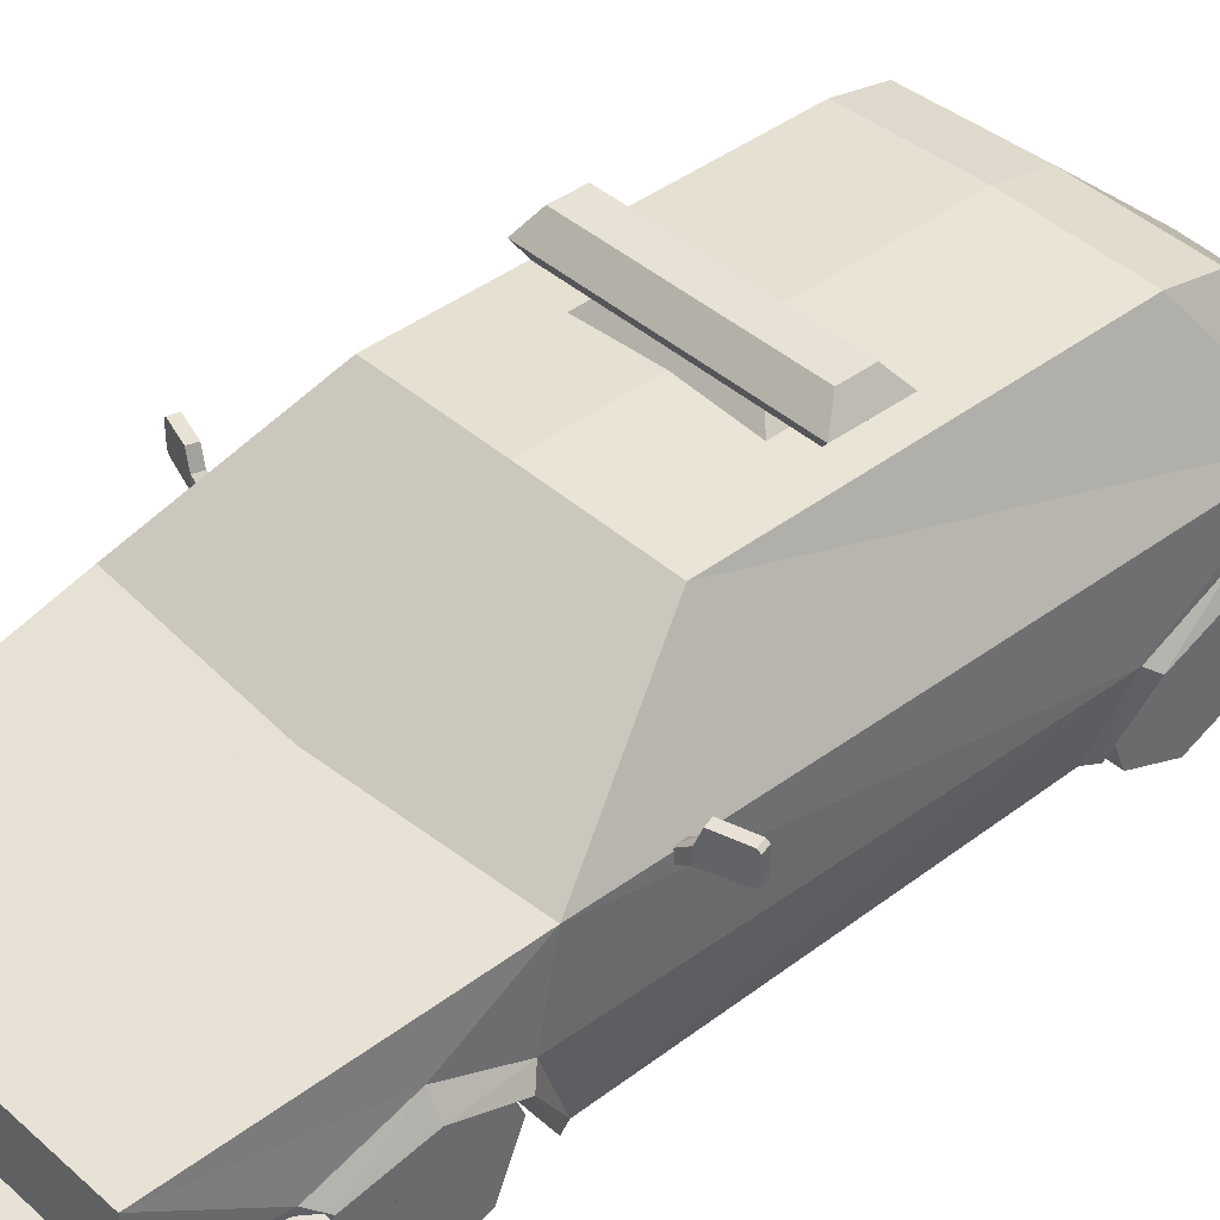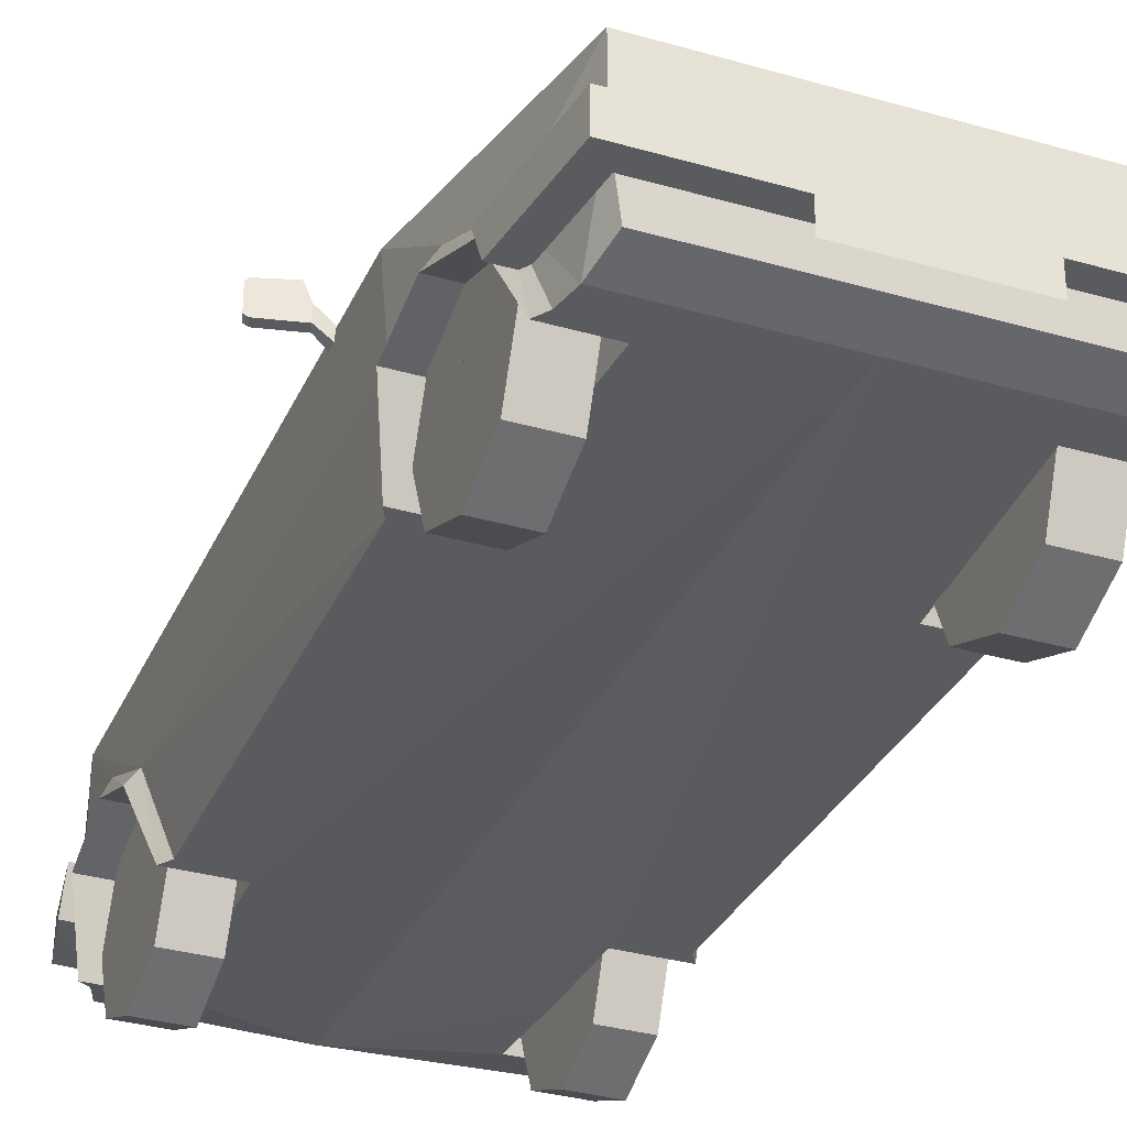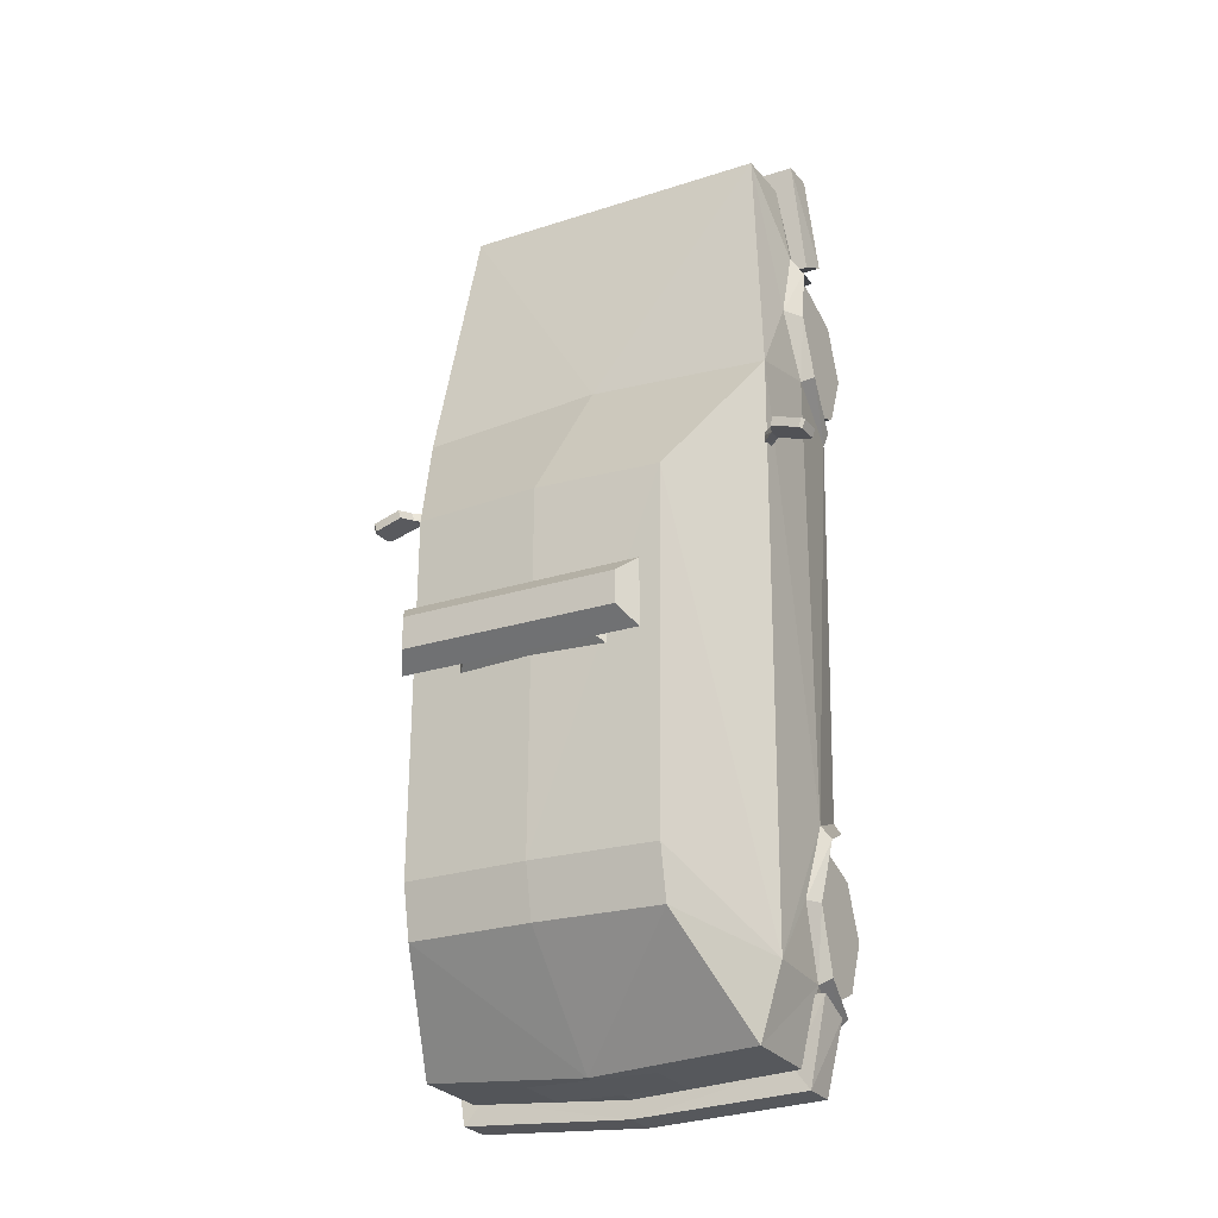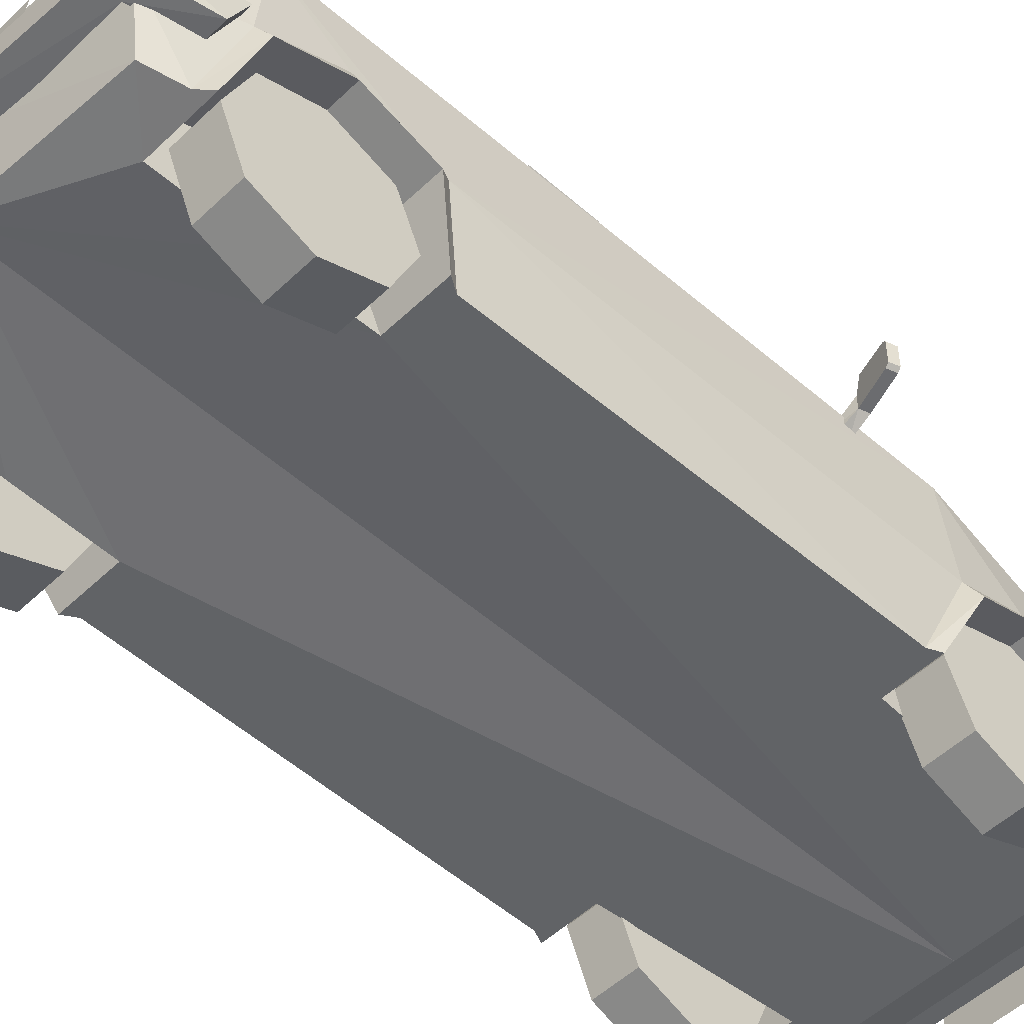
<metadata>
{"format":"obj","ext":"obj","renderer":"f3d","projection":"perspective","resolution":1024,"background":"white","views":[{"elev":40.2,"azim":47.5,"up":"+Y"},{"elev":-32.9,"azim":-21.8,"up":"+Y"},{"elev":-22.9,"azim":-150.8,"up":"+Z"},{"elev":-50.8,"azim":-133.8,"up":"+Y"}]}
</metadata>
<code>
o Car_Main_Cube
v 0.5264 1.295 -1.224
v 0.5264 1.313 0.4444
v 0.7674 0.8893 1.013
v 0.6574 0.7276 2.049
v 0.6096 0.2773 2.003
v 0.6851 0.9105 -1.652
v 0.6387 0.2778 -1.608
v 0.5264 1.336 -1.01
v 0.7571 0.8707 -1.348
v 0.6574 0.4864 2.048
v 0.6851 0.5316 -1.679
v 0.7881 0.5042 -1.343
v 0.5221 0.2277 0.9942
v 0.4783 0.2277 1.723
v 0.4636 0.2412 -1.434
v 0.5002 0.2277 1.342
v 0.5367 0.4926 1.117
v 0.4783 0.4823 1.619
v 0.5075 0.5722 1.357
v 0.4821 0.2277 -0.7189
v 0.7268 0.2412 -1.434
v 0.4728 0.2277 -1.084
v 0.4622 0.5042 -1.343
v 0.4728 0.4902 -0.8187
v 0.4675 0.5936 -1.086
v 0.6402 0.2277 1.867
v 0.716 0.2277 0.9456
v 0.6608 0.2277 1.77
v 0.7668 0.5505 1.079
v 0.7253 0.5185 1.677
v 0.748 0.6564 1.36
v 0.803 0.4926 1.117
v 0.7381 0.2277 0.9942
v 0.7677 0.4823 1.619
v 0.6922 0.2277 1.723
v 0.797 0.5722 1.357
v 0.6819 0.2501 -1.476
v 0.7502 0.5553 -1.375
v 0.6945 0.2277 -0.6714
v 0.7677 0.524 -0.7715
v 0.7616 0.6637 -1.086
v 0.7934 0.5936 -1.086
v 0.7248 0.2277 -0.7189
v 0.7986 0.4902 -0.8187
v -0.5275 1.295 -1.224
v -0.5275 1.313 0.4444
v -0.7685 0.8893 1.013
v -0.6584 0.7276 2.049
v -0.6107 0.2773 2.003
v -0.6862 0.9105 -1.652
v -0.6398 0.2778 -1.608
v -0.000533 1.331 0.4579
v -0.000533 1.312 -1.224
v -0.000533 0.8893 1.065
v -0.000533 0.7276 2.049
v -0.000533 0.2773 2.003
v -0.000533 0.2778 -1.644
v -0.000533 0.9105 -1.697
v -0.5275 1.336 -1.01
v -0.000533 1.354 -1.01
v -0.7581 0.8707 -1.348
v -0.6584 0.4864 2.048
v -0.6862 0.5316 -1.679
v -0.000533 0.5316 -1.724
v -0.000533 0.4864 2.048
v -0.7891 0.5042 -1.343
v -0.5231 0.2277 0.9942
v -0.4794 0.2277 1.723
v -0.4646 0.2412 -1.434
v -0.5013 0.2277 1.342
v -0.5378 0.4926 1.117
v -0.4794 0.4823 1.619
v -0.5086 0.5722 1.357
v -0.4832 0.2277 -0.7189
v -0.7278 0.2412 -1.434
v -0.4739 0.2277 -1.084
v -0.4633 0.5042 -1.343
v -0.4739 0.4902 -0.8187
v -0.4686 0.5936 -1.086
v -0.6413 0.2277 1.867
v -0.000533 0.2277 1.867
v -0.7171 0.2277 0.9456
v -0.6619 0.2277 1.77
v -0.7679 0.5505 1.079
v -0.7263 0.5185 1.677
v -0.749 0.6564 1.36
v -0.8041 0.4926 1.117
v -0.7391 0.2277 0.9942
v -0.7688 0.4823 1.619
v -0.6933 0.2277 1.723
v -0.798 0.5722 1.357
v -0.6829 0.2501 -1.476
v -0.7513 0.5553 -1.375
v -0.6955 0.2277 -0.6714
v -0.7687 0.524 -0.7715
v -0.7626 0.6637 -1.086
v -0.7944 0.5936 -1.086
v -0.7258 0.2277 -0.7189
v -0.7997 0.4902 -0.8187
v 0.7312 0.4905 2.139
v 0.7312 0.3593 2.139
v 0.6499 0.3593 2.055
v 0.6499 0.4905 2.055
v 0.7847 0.4905 1.637
v 0.7847 0.3593 1.702
v 0.691 0.3593 1.702
v 0.691 0.4905 1.637
v -0.7322 0.4905 2.139
v -0.7322 0.3593 2.139
v -0.651 0.3593 2.055
v -0.651 0.4905 2.055
v -0.7858 0.4905 1.637
v -0.7858 0.3593 1.702
v -0.692 0.3593 1.702
v -0.692 0.4905 1.637
v 0.7236 0.5888 -1.756
v 0.7236 0.4478 -1.765
v 0.6499 0.4383 -1.675
v 0.6499 0.5793 -1.665
v 0.7847 0.5719 -1.41
v 0.7847 0.4306 -1.475
v 0.691 0.4306 -1.475
v 0.691 0.5719 -1.41
v -0.000533 0.5793 -1.665
v -0.000533 0.4383 -1.675
v -0.7246 0.5888 -1.756
v -0.7246 0.4478 -1.765
v -0.000533 0.4478 -1.802
v -0.000533 0.5888 -1.793
v -0.651 0.4383 -1.675
v -0.651 0.5793 -1.665
v -0.7858 0.5719 -1.41
v -0.7858 0.4306 -1.475
v -0.692 0.4306 -1.475
v -0.692 0.5719 -1.41
v 0.8228 0.8861 0.7018
v 0.8467 1.007 0.6945
v 0.8118 0.8861 0.6656
v 0.8356 1.007 0.6583
v 0.9739 0.9044 0.6556
v 0.9739 0.9945 0.6556
v 0.9629 0.9044 0.6194
v 0.9629 0.9945 0.6194
v 0.9482 0.8937 0.6239
v 0.9517 1.006 0.6228
v 0.9593 0.8937 0.6601
v 0.9628 1.006 0.659
v 0.8228 0.9425 0.7018
v 0.8118 0.9425 0.6656
v 0.7405 0.8313 0.6503
v 0.7405 0.8313 0.6977
v 0.7201 0.8596 0.6503
v 0.7201 0.8596 0.6977
v -0.8239 0.8861 0.7018
v -0.8477 1.007 0.6945
v -0.8128 0.8861 0.6656
v -0.8367 1.007 0.6583
v -0.975 0.9044 0.6556
v -0.975 0.9945 0.6556
v -0.9639 0.9044 0.6194
v -0.9639 0.9945 0.6194
v -0.9493 0.8937 0.6239
v -0.9528 1.006 0.6228
v -0.9603 0.8937 0.6601
v -0.9638 1.006 0.659
v -0.8239 0.9425 0.7018
v -0.8128 0.9425 0.6656
v -0.7415 0.8313 0.6503
v -0.7415 0.8313 0.6977
v -0.7212 0.8596 0.6503
v -0.7212 0.8596 0.6977
f 15 57 7
f 41 38 9
f 2 60 52
f 4 10 30
f 81 5 56
f 58 11 64
f 1 58 53
f 4 54 55
f 4 65 10
f 4 31 3
f 1 9 6
f 2 54 3
f 40 3 29
f 22 57 15
f 53 8 1
f 5 65 56
f 26 10 5
f 14 28 26
f 40 41 9
f 81 13 16
f 38 6 9
f 81 16 14
f 16 17 19
f 18 16 19
f 28 30 26
f 81 20 13
f 2 9 8
f 27 40 29
f 20 57 22
f 37 11 38
f 23 22 15
f 22 24 20
f 81 14 26
f 37 12 21
f 64 7 57
f 29 3 31
f 17 36 19
f 17 33 32
f 13 39 27
f 32 27 29
f 30 35 34
f 31 34 36
f 29 36 32
f 13 27 33
f 28 14 35
f 19 34 18
f 18 35 14
f 39 20 43
f 15 37 21
f 23 21 12
f 37 15 7
f 42 38 41
f 43 40 39
f 44 41 40
f 24 42 44
f 24 43 20
f 25 12 42
f 69 51 57
f 96 61 93
f 60 46 52
f 48 85 62
f 81 49 80
f 63 58 64
f 58 45 53
f 54 48 55
f 65 48 62
f 86 48 47
f 45 61 59
f 46 54 52
f 47 95 84
f 76 69 57
f 59 53 45
f 49 65 62
f 80 62 85
f 68 80 83
f 95 61 96
f 81 70 67
f 50 93 61
f 81 68 70
f 71 70 73
f 72 70 68
f 83 80 85
f 74 81 67
f 46 61 47
f 95 82 84
f 74 76 57
f 63 92 93
f 76 77 69
f 78 76 74
f 81 80 68
f 92 66 93
f 51 64 57
f 84 86 47
f 91 71 73
f 71 88 67
f 94 67 82
f 87 82 88
f 85 90 83
f 86 89 85
f 84 91 86
f 67 88 82
f 83 90 68
f 89 73 72
f 90 72 68
f 94 98 74
f 69 75 92
f 77 75 69
f 92 51 69
f 97 93 66
f 98 95 99
f 99 96 97
f 78 97 79
f 98 78 74
f 79 66 77
f 108 103 111
f 109 102 101
f 103 104 107
f 106 104 105
f 100 105 104
f 102 105 101
f 111 112 108
f 112 114 113
f 108 113 109
f 113 110 109
f 101 108 109
f 117 129 116
f 119 129 124
f 128 118 125
f 119 120 116
f 120 122 121
f 116 121 117
f 121 118 117
f 127 129 128
f 131 129 126
f 130 128 125
f 131 132 135
f 134 132 133
f 126 133 132
f 130 133 127
f 137 149 148
f 144 143 142
f 143 140 142
f 147 148 146
f 144 140 146
f 139 147 145
f 143 147 141
f 138 146 136
f 141 146 140
f 149 145 144
f 138 149 144
f 146 148 136
f 138 151 150
f 136 153 151
f 149 153 148
f 138 152 149
f 167 155 166
f 162 161 163
f 158 161 160
f 166 165 164
f 162 158 160
f 165 157 163
f 161 165 163
f 156 164 162
f 164 159 158
f 167 163 157
f 156 162 167
f 164 154 166
f 156 169 154
f 154 171 166
f 171 167 166
f 170 156 167
f 2 8 60
f 81 26 5
f 58 6 11
f 1 6 58
f 4 3 54
f 4 55 65
f 4 30 31
f 1 8 9
f 2 52 54
f 40 9 3
f 53 60 8
f 5 10 65
f 26 30 10
f 38 11 6
f 16 13 17
f 18 14 16
f 81 57 20
f 2 3 9
f 27 39 40
f 37 7 11
f 23 25 22
f 22 25 24
f 37 38 12
f 64 11 7
f 17 32 36
f 17 13 33
f 13 20 39
f 32 33 27
f 30 28 35
f 31 30 34
f 29 31 36
f 19 36 34
f 18 34 35
f 23 15 21
f 42 12 38
f 43 44 40
f 44 42 41
f 24 25 42
f 24 44 43
f 25 23 12
f 60 59 46
f 81 56 49
f 63 50 58
f 58 50 45
f 54 47 48
f 65 55 48
f 86 85 48
f 45 50 61
f 46 47 54
f 47 61 95
f 59 60 53
f 49 56 65
f 80 49 62
f 50 63 93
f 71 67 70
f 72 73 70
f 74 57 81
f 46 59 61
f 95 94 82
f 63 51 92
f 76 79 77
f 78 79 76
f 92 75 66
f 51 63 64
f 91 87 71
f 71 87 88
f 94 74 67
f 87 84 82
f 85 89 90
f 86 91 89
f 84 87 91
f 89 91 73
f 90 89 72
f 77 66 75
f 97 96 93
f 98 94 95
f 99 95 96
f 78 99 97
f 98 99 78
f 79 97 66
f 108 100 103
f 109 110 102
f 103 100 104
f 106 107 104
f 100 101 105
f 102 106 105
f 111 115 112
f 112 115 114
f 108 112 113
f 113 114 110
f 101 100 108
f 117 128 129
f 119 116 129
f 128 117 118
f 119 123 120
f 120 123 122
f 116 120 121
f 121 122 118
f 127 126 129
f 131 124 129
f 130 127 128
f 131 126 132
f 134 135 132
f 126 127 133
f 130 134 133
f 137 139 149
f 144 145 143
f 143 141 140
f 147 137 148
f 144 142 140
f 139 137 147
f 143 145 147
f 138 144 146
f 141 147 146
f 149 139 145
f 138 136 151
f 136 148 153
f 149 152 153
f 138 150 152
f 167 157 155
f 162 160 161
f 158 159 161
f 166 155 165
f 162 164 158
f 165 155 157
f 161 159 165
f 156 154 164
f 164 165 159
f 167 162 163
f 156 168 169
f 154 169 171
f 171 170 167
f 170 168 156
o Wheel.001_Cube.002
v 0.5125 0.3 1.36
v 0.6946 0.3 1.36
v 0.6946 0.3 1.361
v 0.6946 0.3 1.359
v 0.5125 0.609 1.36
v 0.5125 0.5185 1.141
v 0.6946 0.5185 1.141
v 0.6946 0.609 1.36
v 0.5125 0.3 1.051
v 0.6946 0.3 1.051
v 0.5125 0.08152 1.141
v 0.6946 0.08152 1.141
v 0.5125 -0.008976 1.36
v 0.6946 -0.008976 1.36
v 0.5125 0.08152 1.578
v 0.6946 0.08152 1.578
v 0.5125 0.3 1.669
v 0.6946 0.3 1.669
v 0.5125 0.5185 1.578
v 0.6946 0.5185 1.578
f 176 178 177
f 177 181 180
f 181 182 180
f 183 184 182
f 185 186 184
f 187 188 186
f 189 190 188
f 191 176 190
f 172 176 177
f 173 178 179
f 172 177 180
f 173 181 178
f 172 180 182
f 172 182 184
f 173 185 183
f 172 184 186
f 173 187 185
f 172 186 188
f 173 189 187
f 172 188 190
f 172 190 176
f 173 179 191
f 176 179 178
f 177 178 181
f 181 183 182
f 183 185 184
f 185 187 186
f 187 189 188
f 189 191 190
f 191 179 176
f 173 174 181
f 173 183 181
f 173 175 189
f 173 191 189
o Wheel.003_Cube.005
v -0.5136 0.2992 1.36
v -0.5136 0.3001 1.36
v -0.5136 0.609 1.36
v -0.5136 0.5185 1.141
v -0.6956 0.609 1.36
v -0.5136 0.5185 1.578
v -0.5136 0.3 1.669
v -0.6956 0.5185 1.578
v -0.6956 0.3 1.669
v -0.6956 0.3 1.36
v -0.6956 0.2992 1.36
v -0.6956 0.5185 1.141
v -0.6956 0.08152 1.578
v -0.6956 0.08152 1.141
v -0.6956 0.3 1.051
v -0.6956 0.3007 1.36
v -0.6956 -0.008976 1.36
v -0.5136 -0.008976 1.36
v -0.5136 0.08152 1.141
v -0.5136 0.08152 1.578
v -0.5136 0.3 1.051
f 193 194 197
f 195 196 194
f 194 199 197
f 193 197 198
f 197 200 198
f 201 200 199
f 201 196 202
f 201 196 203
f 201 203 206
f 201 204 200
f 201 208 204
f 201 206 205
f 209 205 210
f 211 208 209
f 193 209 210
f 193 211 209
f 198 204 211
f 193 198 211
f 193 210 212
f 210 206 212
f 193 212 195
f 212 203 195
f 193 192 194
f 193 195 194
f 195 203 196
f 194 196 199
f 197 199 200
f 201 199 196
f 201 207 208
f 201 205 208
f 209 208 205
f 211 204 208
f 198 200 204
f 210 205 206
f 212 206 203
o Wheel.002_Cube.006
v 0.4965 0.3001 -1.084
v 0.4965 0.2995 -1.083
v 0.4965 0.2995 -1.084
v 0.4965 0.3 -0.7747
v 0.4965 -0.008976 -1.084
v 0.4965 0.08152 -1.302
v 0.4965 0.3 -1.393
v 0.4965 0.3005 -1.084
v 0.4965 0.609 -1.084
v 0.4965 0.5185 -1.302
v 0.6786 0.609 -1.084
v 0.4965 0.5185 -0.8652
v 0.6786 0.5185 -0.8652
v 0.6786 0.3 -0.7747
v 0.6786 0.3 -1.084
v 0.6786 0.08152 -0.8652
v 0.6786 -0.008976 -1.084
v 0.6786 0.08152 -1.302
v 0.6786 0.3 -1.393
v 0.6786 0.5185 -1.302
v 0.4965 0.08152 -0.8652
f 213 222 219
f 213 224 221
f 213 233 216
f 213 218 217
f 213 219 218
f 221 232 222
f 225 221 224
f 226 224 216
f 227 225 226
f 227 223 225
f 227 226 228
f 227 228 229
f 227 229 230
f 227 230 231
f 227 231 232
f 227 232 223
f 232 219 222
f 231 218 219
f 230 217 218
f 229 233 217
f 228 216 233
f 213 214 222
f 213 221 222
f 213 215 224
f 213 216 224
f 213 220 233
f 213 217 233
f 221 223 232
f 225 223 221
f 226 225 224
f 232 231 219
f 231 230 218
f 230 229 217
f 229 228 233
f 228 226 216
o Wheel_Cube.007
v -0.4975 0.2992 -1.084
v -0.4975 0.2995 -1.083
v -0.4975 0.2995 -1.084
v -0.4975 0.609 -1.084
v -0.4975 0.5185 -1.302
v -0.6796 0.609 -1.084
v -0.4975 0.5185 -0.8652
v -0.4975 0.3 -0.7747
v -0.6796 0.5185 -0.8652
v -0.6796 0.3 -0.7747
v -0.6796 0.3 -1.084
v -0.6796 0.08152 -0.8652
v -0.6796 -0.008976 -1.084
v -0.6796 0.08152 -1.302
v -0.6796 0.3 -1.393
v -0.6796 0.5185 -1.302
v -0.4975 0.3 -1.393
v -0.4975 0.08152 -1.302
v -0.4975 0.3003 -1.084
v -0.4975 -0.008976 -1.084
v -0.4975 0.3005 -1.084
v -0.4975 0.08152 -0.8652
f 236 235 234
f 235 237 234
f 234 240 236
f 238 239 237
f 237 242 240
f 252 240 241
f 240 243 241
f 244 243 242
f 244 242 239
f 244 245 243
f 244 246 245
f 244 247 246
f 244 248 247
f 244 249 248
f 244 239 249
f 250 249 238
f 251 248 250
f 252 238 235
f 252 251 250
f 252 255 254
f 252 255 253
f 252 253 251
f 255 246 253
f 241 245 255
f 253 247 251
f 236 252 235
f 235 238 237
f 234 237 240
f 238 249 239
f 237 239 242
f 252 236 240
f 240 242 243
f 250 248 249
f 251 247 248
f 252 250 238
f 252 241 255
f 255 245 246
f 241 243 245
f 253 246 247
o License_Plate_Front_Cube.008
v 0.2705 0.4655 2.15
v 0.2705 0.2435 2.15
v -0.2716 0.4655 2.15
v -0.2716 0.2435 2.15
f 257 258 259
f 257 256 258
o License_Plate_Back_Cube.010
v -0.2716 0.8839 -1.701
v -0.2716 0.6625 -1.716
v 0.2705 0.8839 -1.701
v 0.2705 0.6625 -1.716
f 261 262 263
f 261 260 262
o Sirens_Cube.003
v -0.3152 1.327 0.01353
v -0.2628 1.38 -0.03022
v -0.3152 1.327 -0.2377
v -0.2628 1.38 -0.1939
v 0.3142 1.327 0.01353
v 0.2617 1.38 -0.03022
v 0.3142 1.327 -0.2377
v 0.2617 1.38 -0.1939
v -0.4564 1.38 -0.01059
v -0.4564 1.38 -0.2136
v 0.4553 1.38 -0.01059
v 0.4553 1.38 -0.2136
v -0.5038 1.433 0.02139
v -0.5038 1.433 -0.2455
v 0.5028 1.433 -0.2455
v 0.5028 1.433 0.02139
v -0.4508 1.517 -0.04752
v -0.4508 1.517 -0.1766
v 0.4497 1.517 -0.1766
v 0.4497 1.517 -0.04752
f 264 265 267 266
f 266 267 271 270
f 270 271 269 268
f 268 269 265 264
f 271 267 265 269
f 275 274 272 273
f 279 278 282 283
f 274 275 278 279
f 273 272 276 277
f 272 274 279 276
f 275 273 277 278
f 282 281 280 283
f 277 276 280 281
f 276 279 283 280
f 278 277 281 282

</code>
